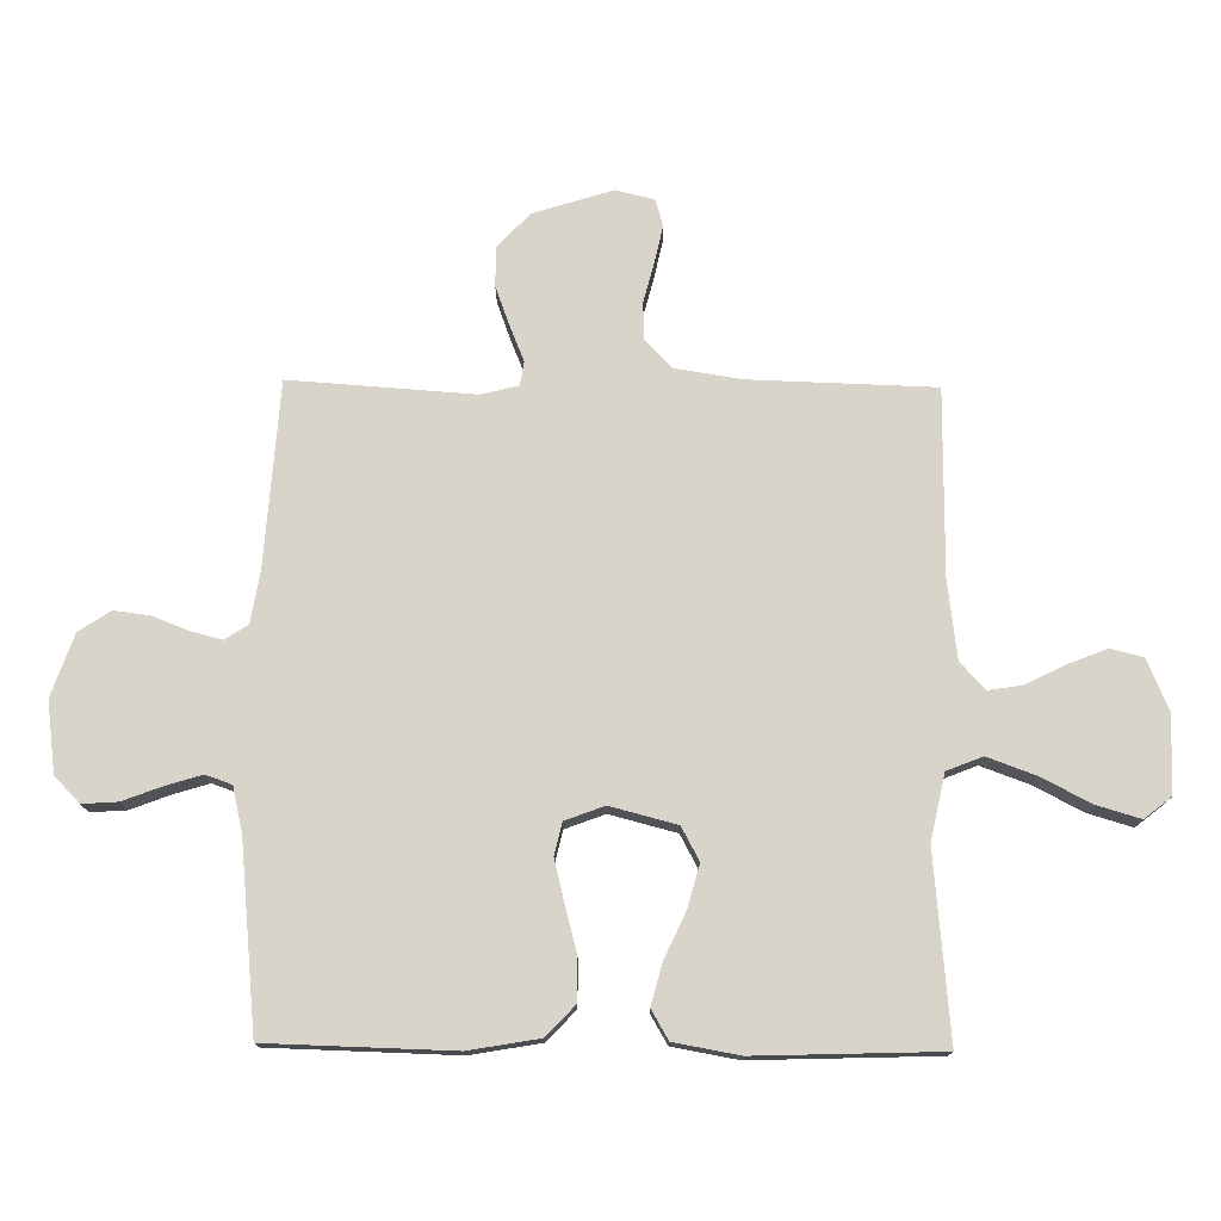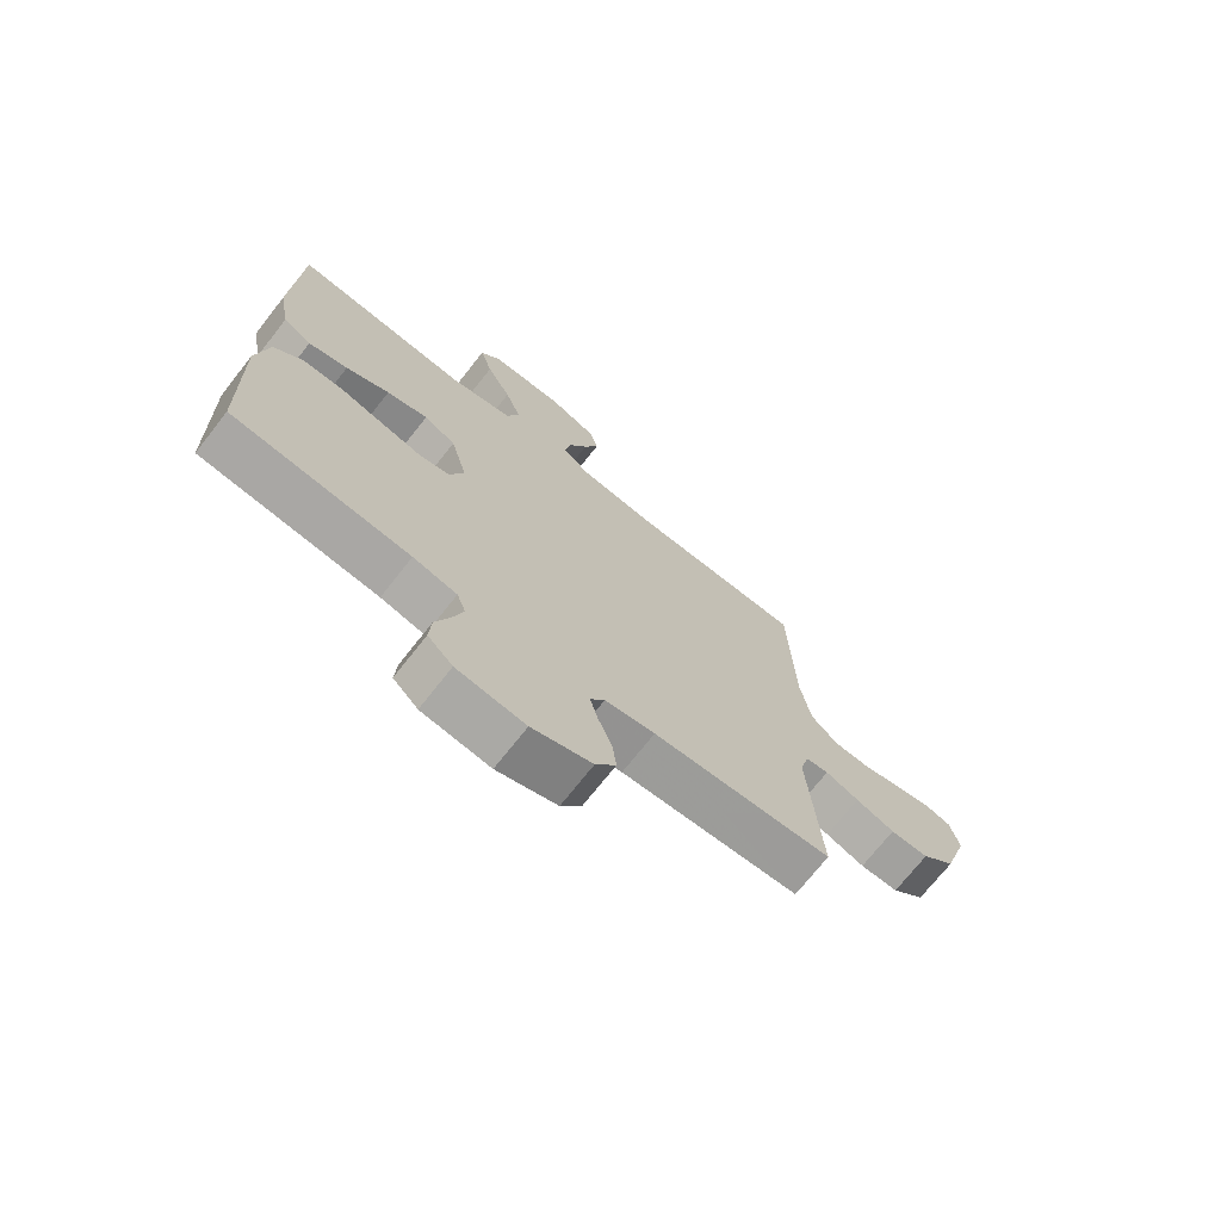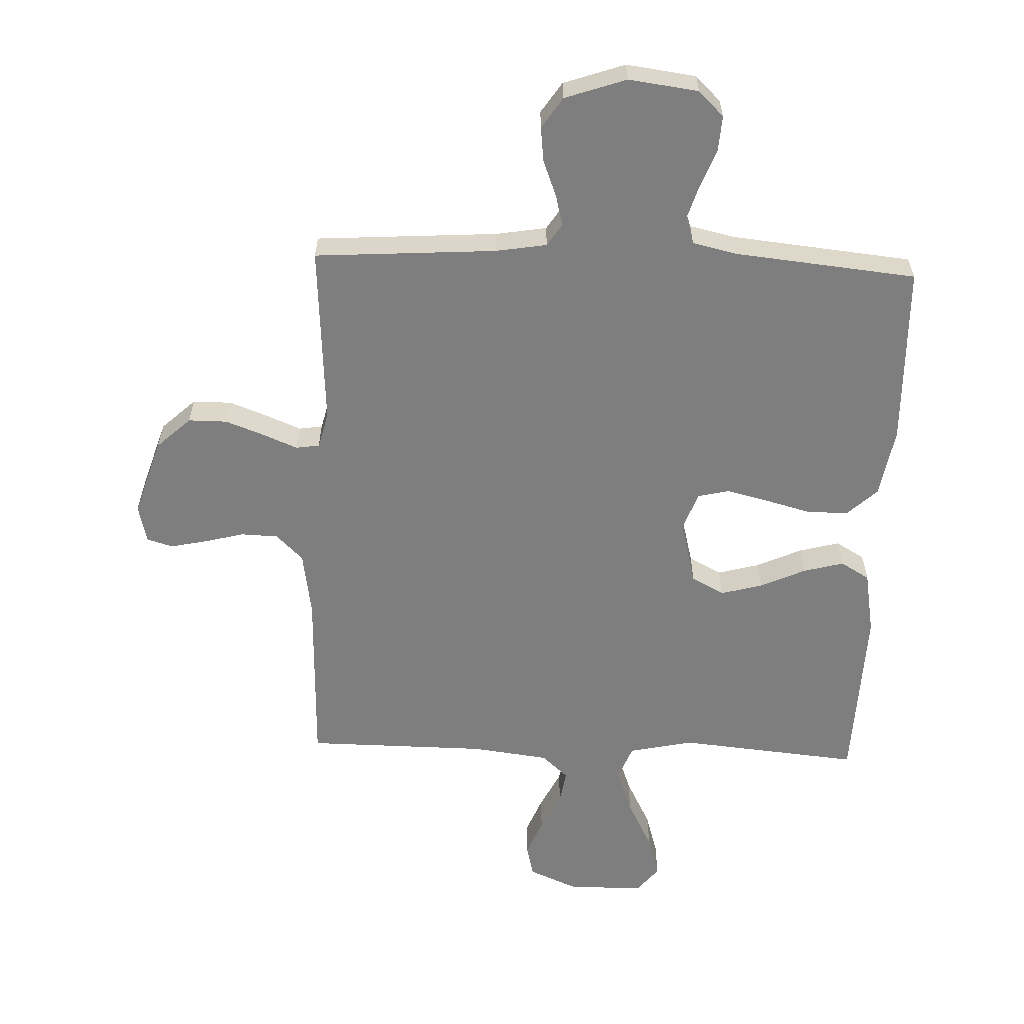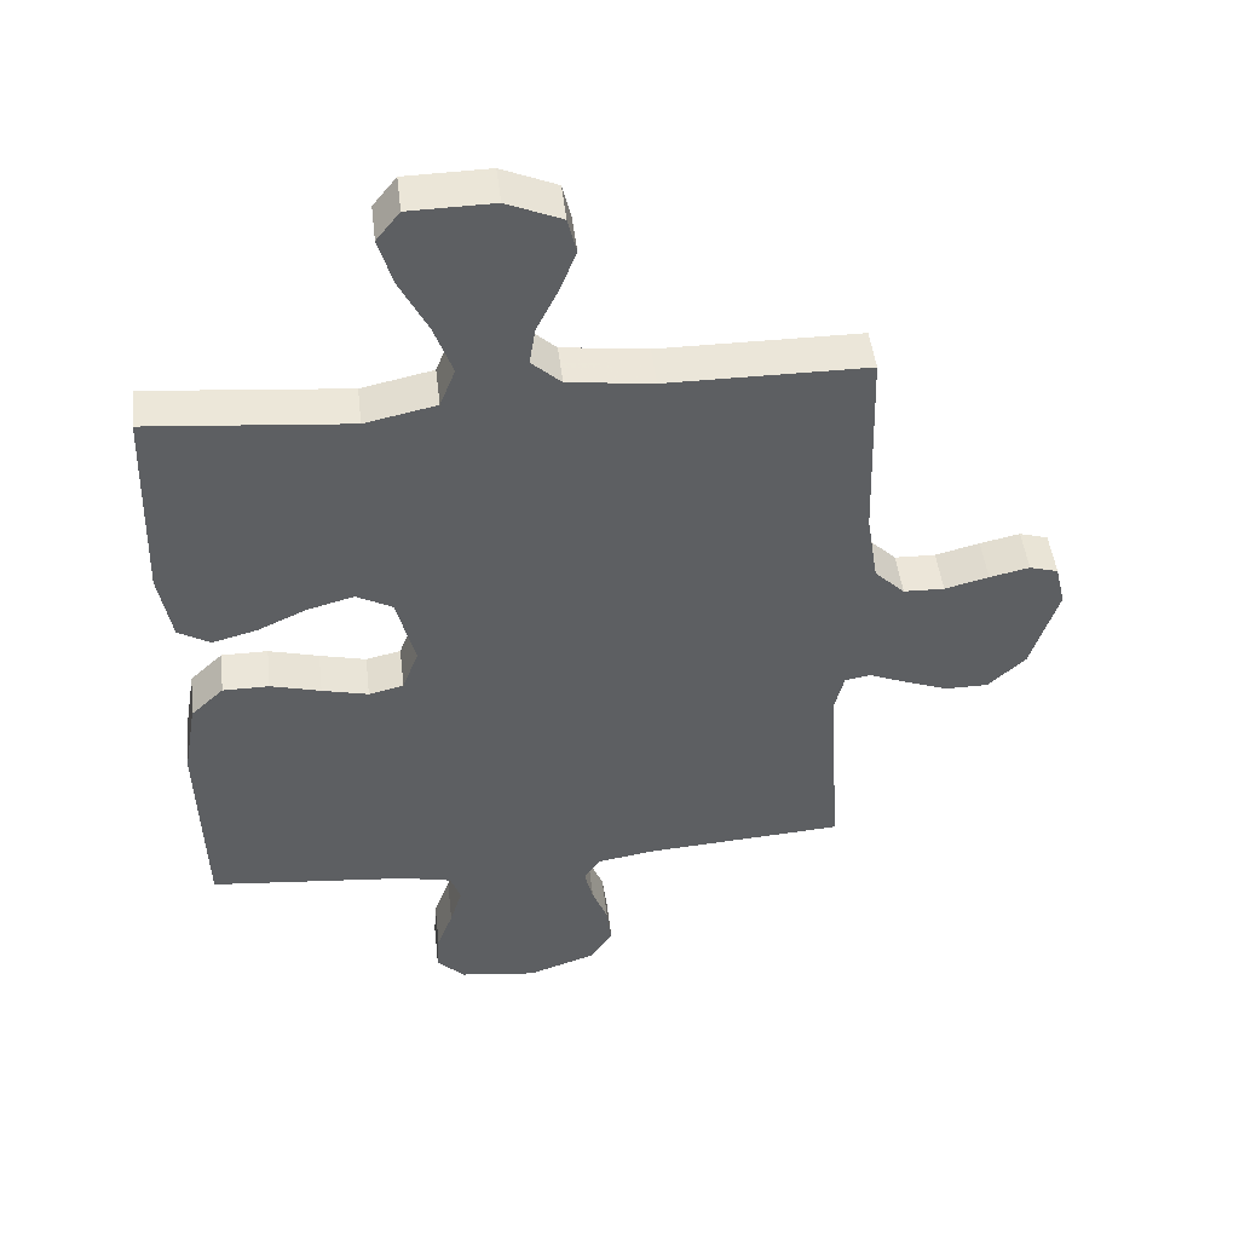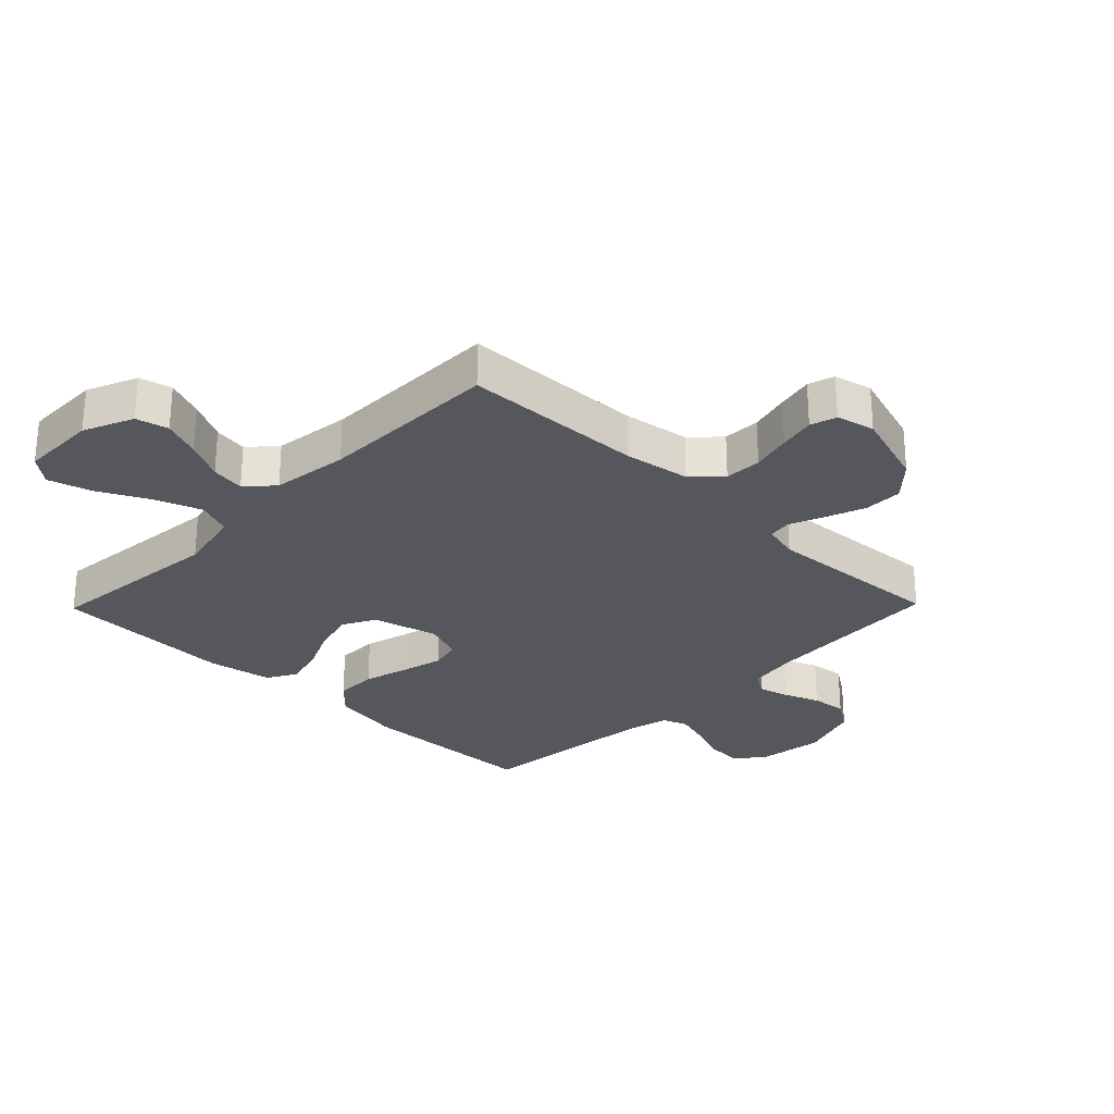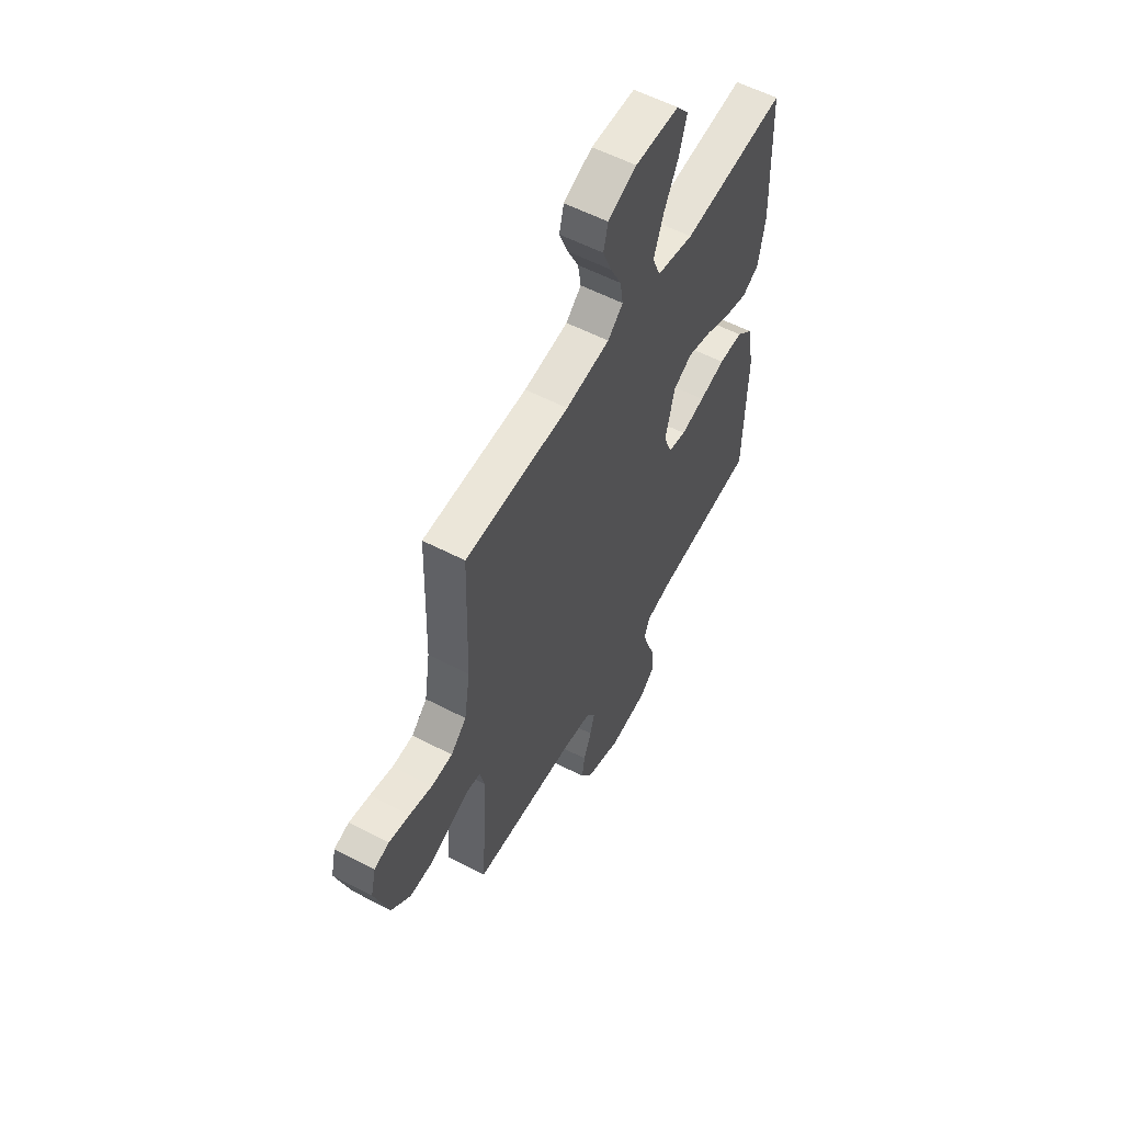
<metadata>
{"format":"obj","ext":"obj","renderer":"f3d","projection":"perspective","resolution":1024,"background":"white","views":[{"elev":75.6,"azim":-89.3,"up":"+Y"},{"elev":-72.0,"azim":-38.2,"up":"+Z"},{"elev":-59.5,"azim":177.8,"up":"+Y"},{"elev":47.4,"azim":-6.7,"up":"+Z"},{"elev":-27.6,"azim":45.7,"up":"+Y"},{"elev":57.0,"azim":118.5,"up":"+Z"}]}
</metadata>
<code>
v 0.5 0.07 -0.5
v 0.2 0.07 -0.52
v 0.116 0.07 -0.534
v 0.092 0.07 -0.571
v 0.105 0.07 -0.622
v 0.128 0.07 -0.681
v 0.135 0.07 -0.739
v 0.101 0.07 -0.79
v 0 0.07 -0.825
v -0.115 0.07 -0.81
v -0.157 0.07 -0.769
v -0.153 0.07 -0.711
v -0.129 0.07 -0.648
v -0.111 0.07 -0.589
v -0.126 0.07 -0.547
v -0.2 0.07 -0.53
v -0.5 0.07 -0.5
v -0.508 0.07 -0.2
v -0.488 0.07 -0.085
v -0.439 0.07 -0.039
v -0.37 0.07 -0.039
v -0.295 0.07 -0.059
v -0.226 0.07 -0.076
v -0.174 0.07 -0.064
v -0.15 0.07 0
v -0.178 0.07 0.108
v -0.232 0.07 0.137
v -0.302 0.07 0.118
v -0.376 0.07 0.084
v -0.443 0.07 0.066
v -0.491 0.07 0.094
v -0.51 0.07 0.2
v -0.5 0.07 0.5
v -0.2 0.07 0.472
v -0.093 0.07 0.495
v -0.07 0.07 0.553
v -0.098 0.07 0.63
v -0.14 0.07 0.712
v -0.161 0.07 0.783
v -0.126 0.07 0.827
v 0 0.07 0.829
v 0.082 0.07 0.794
v 0.095 0.07 0.741
v 0.07 0.07 0.678
v 0.038 0.07 0.614
v 0.029 0.07 0.558
v 0.073 0.07 0.518
v 0.2 0.07 0.502
v 0.5 0.07 0.5
v 0.509 0.07 0.2
v 0.526 0.07 0.092
v 0.571 0.07 0.048
v 0.632 0.07 0.046
v 0.698 0.07 0.063
v 0.758 0.07 0.076
v 0.801 0.07 0.063
v 0.816 0.07 0
v 0.775 0.07 -0.129
v 0.719 0.07 -0.181
v 0.655 0.07 -0.181
v 0.59 0.07 -0.157
v 0.534 0.07 -0.134
v 0.495 0.07 -0.14
v 0.48 0.07 -0.2
v 0.5 0 -0.5
v 0.2 0 -0.52
v 0.116 0 -0.534
v 0.092 0 -0.571
v 0.105 0 -0.622
v 0.128 0 -0.681
v 0.135 0 -0.739
v 0.101 0 -0.79
v 0 0 -0.825
v -0.115 0 -0.81
v -0.157 0 -0.769
v -0.153 0 -0.711
v -0.129 0 -0.648
v -0.111 0 -0.589
v -0.126 0 -0.547
v -0.2 0 -0.53
v -0.5 0 -0.5
v -0.508 0 -0.2
v -0.488 0 -0.085
v -0.439 0 -0.039
v -0.37 0 -0.039
v -0.295 0 -0.059
v -0.226 0 -0.076
v -0.174 0 -0.064
v -0.15 0 0
v -0.178 0 0.108
v -0.232 0 0.137
v -0.302 0 0.118
v -0.376 0 0.084
v -0.443 0 0.066
v -0.491 0 0.094
v -0.51 0 0.2
v -0.5 0 0.5
v -0.2 0 0.472
v -0.093 0 0.495
v -0.07 0 0.553
v -0.098 0 0.63
v -0.14 0 0.712
v -0.161 0 0.783
v -0.126 0 0.827
v 0 0 0.829
v 0.082 0 0.794
v 0.095 0 0.741
v 0.07 0 0.678
v 0.038 0 0.614
v 0.029 0 0.558
v 0.073 0 0.518
v 0.2 0 0.502
v 0.5 0 0.5
v 0.509 0 0.2
v 0.526 0 0.092
v 0.571 0 0.048
v 0.632 0 0.046
v 0.698 0 0.063
v 0.758 0 0.076
v 0.801 0 0.063
v 0.816 0 0
v 0.775 0 -0.129
v 0.719 0 -0.181
v 0.655 0 -0.181
v 0.59 0 -0.157
v 0.534 0 -0.134
v 0.495 0 -0.14
v 0.48 0 -0.2
f 60 61 62
f 59 60 62
f 58 59 62
f 57 58 62
f 56 57 62
f 55 56 62
f 54 55 62
f 53 54 62
f 52 53 62 63
f 51 52 63
f 50 51 63 64
f 48 49 50 64
f 43 44 45
f 42 43 45
f 41 42 45
f 40 41 45
f 39 40 45
f 38 39 45
f 37 38 45
f 36 37 45 46
f 35 36 46 47
f 32 33 34
f 31 32 34
f 30 31 34
f 29 30 34
f 28 29 34
f 35 47 48
f 34 35 48
f 28 34 48
f 27 28 48
f 20 21 22
f 19 20 22
f 18 19 22
f 17 18 22
f 16 17 22
f 15 16 22 23
f 14 15 23 24
f 11 12 13
f 10 11 13
f 9 10 13
f 8 9 13
f 7 8 13
f 6 7 13
f 5 6 13
f 4 5 13 14
f 14 24 25
f 4 14 25
f 3 4 25
f 64 1 2
f 26 27 48 64
f 25 26 64
f 3 25 64
f 2 3 64
f 126 125 124
f 126 124 123
f 126 123 122
f 126 122 121
f 126 121 120
f 126 120 119
f 126 119 118
f 126 118 117
f 127 126 117 116
f 127 116 115
f 128 127 115 114
f 128 114 113 112
f 109 108 107
f 109 107 106
f 109 106 105
f 109 105 104
f 109 104 103
f 109 103 102
f 109 102 101
f 110 109 101 100
f 111 110 100 99
f 98 97 96
f 98 96 95
f 98 95 94
f 98 94 93
f 98 93 92
f 112 111 99
f 112 99 98
f 112 98 92
f 112 92 91
f 86 85 84
f 86 84 83
f 86 83 82
f 86 82 81
f 86 81 80
f 87 86 80 79
f 88 87 79 78
f 77 76 75
f 77 75 74
f 77 74 73
f 77 73 72
f 77 72 71
f 77 71 70
f 77 70 69
f 78 77 69 68
f 89 88 78
f 89 78 68
f 89 68 67
f 66 65 128
f 128 112 91 90
f 128 90 89
f 128 89 67
f 128 67 66
f 1 65 66 2
f 2 66 67 3
f 3 67 68 4
f 4 68 69 5
f 5 69 70 6
f 6 70 71 7
f 7 71 72 8
f 8 72 73 9
f 9 73 74 10
f 10 74 75 11
f 11 75 76 12
f 12 76 77 13
f 13 77 78 14
f 14 78 79 15
f 15 79 80 16
f 16 80 81 17
f 17 81 82 18
f 18 82 83 19
f 19 83 84 20
f 20 84 85 21
f 21 85 86 22
f 22 86 87 23
f 23 87 88 24
f 24 88 89 25
f 25 89 90 26
f 26 90 91 27
f 27 91 92 28
f 28 92 93 29
f 29 93 94 30
f 30 94 95 31
f 31 95 96 32
f 32 96 97 33
f 33 97 98 34
f 34 98 99 35
f 35 99 100 36
f 36 100 101 37
f 37 101 102 38
f 38 102 103 39
f 39 103 104 40
f 40 104 105 41
f 41 105 106 42
f 42 106 107 43
f 43 107 108 44
f 44 108 109 45
f 45 109 110 46
f 46 110 111 47
f 47 111 112 48
f 48 112 113 49
f 49 113 114 50
f 50 114 115 51
f 51 115 116 52
f 52 116 117 53
f 53 117 118 54
f 54 118 119 55
f 55 119 120 56
f 56 120 121 57
f 57 121 122 58
f 58 122 123 59
f 59 123 124 60
f 60 124 125 61
f 61 125 126 62
f 62 126 127 63
f 63 127 128 64
f 64 128 65 1

</code>
